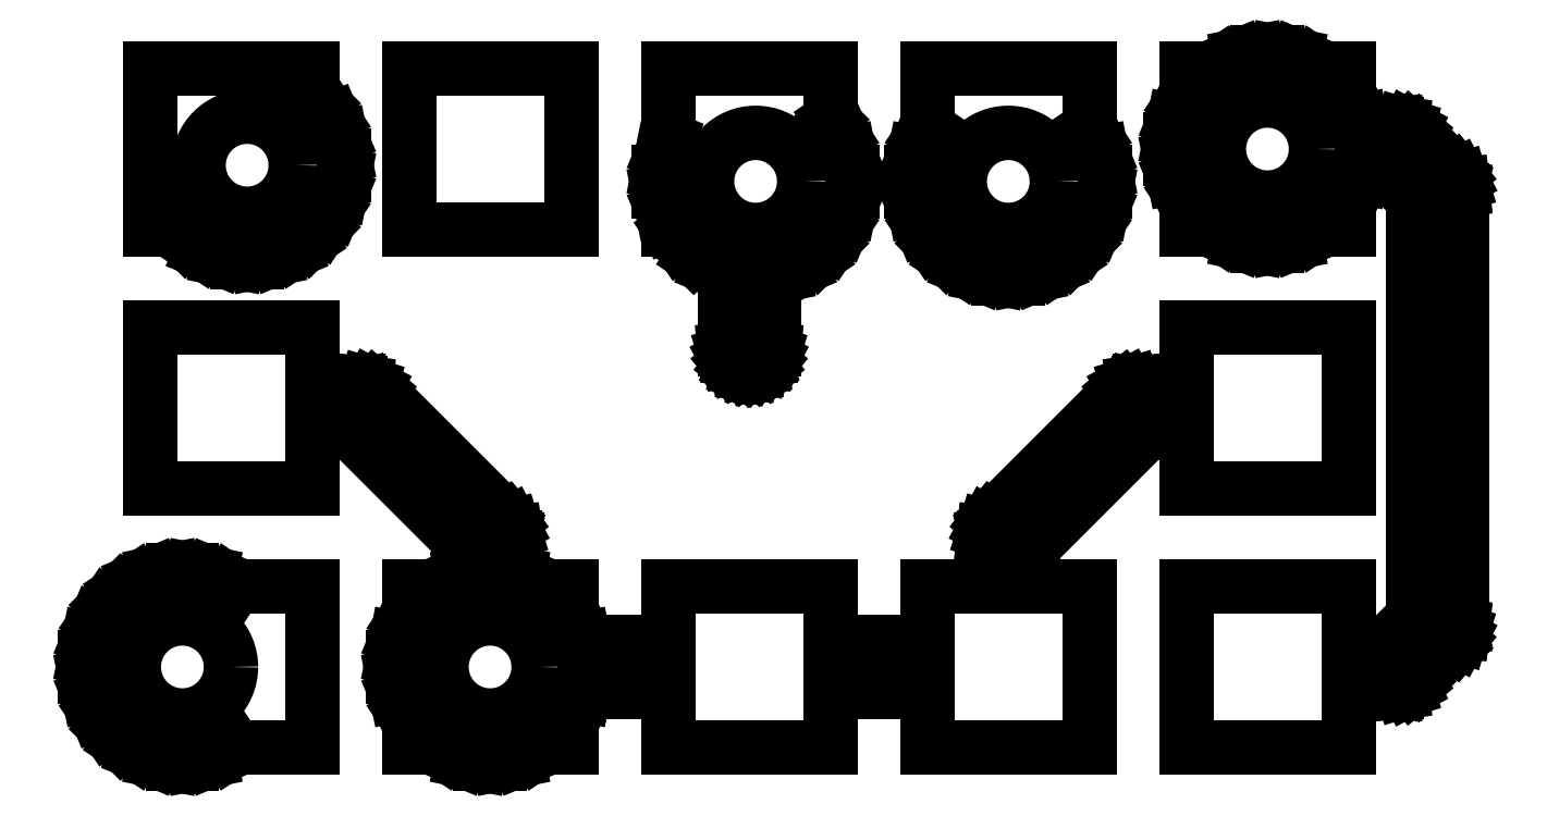
<metadata>
{"format":"dxf","ext":"dxf","renderer":"ezdxf+matplotlib","layout":"modelspace","background":"white","min_lineweight":24,"dpi":150}
</metadata>
<code>
0
SECTION
2
ENTITIES
0
LINE
8
BLACK
10
-1.662
20
0.9385
11
-1.608
21
0.9159
0
LINE
8
BLACK
10
-1.608
20
0.9159
11
-1.584
21
0.9
0
LINE
8
BLACK
10
-1.584
20
0.9
11
-1.35
21
0.9
0
LINE
8
BLACK
10
-1.35
20
0.9
11
-1.35
21
0.4
0
LINE
8
BLACK
10
-1.35
20
0.4
11
-1.584
21
0.4
0
LINE
8
BLACK
10
-1.584
20
0.4
11
-1.608
21
0.3841
0
LINE
8
BLACK
10
-1.608
20
0.3841
11
-1.662
21
0.3615
0
LINE
8
BLACK
10
-1.662
20
0.3615
11
-1.72
21
0.35
0
LINE
8
BLACK
10
-1.72
20
0.35
11
-1.78
21
0.35
0
LINE
8
BLACK
10
-1.78
20
0.35
11
-1.838
21
0.3615
0
LINE
8
BLACK
10
-1.838
20
0.3615
11
-1.892
21
0.3841
0
LINE
8
BLACK
10
-1.892
20
0.3841
11
-1.941
21
0.417
0
LINE
8
BLACK
10
-1.941
20
0.417
11
-1.983
21
0.4588
0
LINE
8
BLACK
10
-1.983
20
0.4588
11
-2.016
21
0.5079
0
LINE
8
BLACK
10
-2.016
20
0.5079
11
-2.038
21
0.5625
0
LINE
8
BLACK
10
-2.038
20
0.5625
11
-2.05
21
0.6205
0
LINE
8
BLACK
10
-2.05
20
0.6205
11
-2.05
21
0.6795
0
LINE
8
BLACK
10
-2.05
20
0.6795
11
-2.038
21
0.7375
0
LINE
8
BLACK
10
-2.038
20
0.7375
11
-2.016
21
0.7921
0
LINE
8
BLACK
10
-2.016
20
0.7921
11
-1.983
21
0.8412
0
LINE
8
BLACK
10
-1.983
20
0.8412
11
-1.941
21
0.883
0
LINE
8
BLACK
10
-1.941
20
0.883
11
-1.892
21
0.9159
0
LINE
8
BLACK
10
-1.892
20
0.9159
11
-1.838
21
0.9385
0
LINE
8
BLACK
10
-1.838
20
0.9385
11
-1.78
21
0.95
0
LINE
8
BLACK
10
-1.78
20
0.95
11
-1.72
21
0.95
0
LINE
8
BLACK
10
-1.72
20
0.95
11
-1.662
21
0.9385
0
LINE
8
BLACK
10
-1.35
20
1.526
11
-1.201
21
1.526
0
LINE
8
BLACK
10
-1.201
20
1.526
11
-1.198
21
1.527
0
LINE
8
BLACK
10
-1.198
20
1.527
11
-1.194
21
1.526
0
LINE
8
BLACK
10
-1.194
20
1.526
11
-1.194
21
1.526
0
LINE
8
BLACK
10
-1.194
20
1.526
11
-1.183
21
1.525
0
LINE
8
BLACK
10
-1.183
20
1.525
11
-1.168
21
1.521
0
LINE
8
BLACK
10
-1.168
20
1.521
11
-1.155
21
1.514
0
LINE
8
BLACK
10
-1.155
20
1.514
11
-1.143
21
1.504
0
LINE
8
BLACK
10
-1.143
20
1.504
11
-1.141
21
1.501
0
LINE
8
BLACK
10
-1.141
20
1.501
11
-0.7488
21
1.109
0
LINE
8
BLACK
10
-0.7488
20
1.109
11
-0.7459
21
1.107
0
LINE
8
BLACK
10
-0.7459
20
1.107
11
-0.7435
21
1.104
0
LINE
8
BLACK
10
-0.7435
20
1.104
11
-0.7363
21
1.095
0
LINE
8
BLACK
10
-0.7363
20
1.095
11
-0.7363
21
1.095
0
LINE
8
BLACK
10
-0.7363
20
1.095
11
-0.7293
21
1.082
0
LINE
8
BLACK
10
-0.7293
20
1.082
11
-0.7249
21
1.067
0
LINE
8
BLACK
10
-0.7249
20
1.067
11
-0.7238
21
1.056
0
LINE
8
BLACK
10
-0.7238
20
1.056
11
-0.7234
21
1.052
0
LINE
8
BLACK
10
-0.7234
20
1.052
11
-0.7238
21
1.049
0
LINE
8
BLACK
10
-0.7238
20
1.049
11
-0.7238
21
0.9407
0
LINE
8
BLACK
10
-0.7238
20
0.9407
11
-0.7125
21
0.9385
0
LINE
8
BLACK
10
-0.7125
20
0.9385
11
-0.6579
21
0.9159
0
LINE
8
BLACK
10
-0.6579
20
0.9159
11
-0.6342
21
0.9
0
LINE
8
BLACK
10
-0.6342
20
0.9
11
-0.55
21
0.9
0
LINE
8
BLACK
10
-0.55
20
0.9
11
-0.55
21
0.8158
0
LINE
8
BLACK
10
-0.55
20
0.8158
11
-0.5341
21
0.7921
0
LINE
8
BLACK
10
-0.5341
20
0.7921
11
-0.5115
21
0.7375
0
LINE
8
BLACK
10
-0.5115
20
0.7375
11
-0.5093
21
0.7262
0
LINE
8
BLACK
10
-0.5093
20
0.7262
11
-0.25
21
0.7262
0
LINE
8
BLACK
10
-0.25
20
0.7262
11
-0.25
21
0.9
0
LINE
8
BLACK
10
-0.25
20
0.9
11
0.25
21
0.9
0
LINE
8
BLACK
10
0.25
20
0.9
11
0.25
21
0.7262
0
LINE
8
BLACK
10
0.25
20
0.7262
11
0.55
21
0.7262
0
LINE
8
BLACK
10
0.55
20
0.7262
11
0.55
21
0.9
0
LINE
8
BLACK
10
0.55
20
0.9
11
0.7238
21
0.9
0
LINE
8
BLACK
10
0.7238
20
0.9
11
0.7238
21
1.049
0
LINE
8
BLACK
10
0.7238
20
1.049
11
0.7234
21
1.052
0
LINE
8
BLACK
10
0.7234
20
1.052
11
0.7249
21
1.067
0
LINE
8
BLACK
10
0.7249
20
1.067
11
0.7293
21
1.082
0
LINE
8
BLACK
10
0.7293
20
1.082
11
0.7363
21
1.095
0
LINE
8
BLACK
10
0.7363
20
1.095
11
0.7435
21
1.104
0
LINE
8
BLACK
10
0.7435
20
1.104
11
0.7459
21
1.107
0
LINE
8
BLACK
10
0.7459
20
1.107
11
0.7488
21
1.109
0
LINE
8
BLACK
10
0.7488
20
1.109
11
1.141
21
1.501
0
LINE
8
BLACK
10
1.141
20
1.501
11
1.143
21
1.504
0
LINE
8
BLACK
10
1.143
20
1.504
11
1.15
21
1.509
0
LINE
8
BLACK
10
1.15
20
1.509
11
1.155
21
1.514
0
LINE
8
BLACK
10
1.155
20
1.514
11
1.168
21
1.521
0
LINE
8
BLACK
10
1.168
20
1.521
11
1.168
21
1.521
0
LINE
8
BLACK
10
1.168
20
1.521
11
1.183
21
1.525
0
LINE
8
BLACK
10
1.183
20
1.525
11
1.194
21
1.526
0
LINE
8
BLACK
10
1.194
20
1.526
11
1.194
21
1.526
0
LINE
8
BLACK
10
1.194
20
1.526
11
1.198
21
1.527
0
LINE
8
BLACK
10
1.198
20
1.527
11
1.201
21
1.526
0
LINE
8
BLACK
10
1.201
20
1.526
11
1.35
21
1.526
0
LINE
8
BLACK
10
1.35
20
1.526
11
1.35
21
1.7
0
LINE
8
BLACK
10
1.35
20
1.7
11
1.85
21
1.7
0
LINE
8
BLACK
10
1.85
20
1.7
11
1.85
21
1.2
0
LINE
8
BLACK
10
1.85
20
1.2
11
1.35
21
1.2
0
LINE
8
BLACK
10
1.35
20
1.2
11
1.35
21
1.374
0
LINE
8
BLACK
10
1.35
20
1.374
11
1.229
21
1.374
0
LINE
8
BLACK
10
1.229
20
1.374
11
0.8762
21
1.021
0
LINE
8
BLACK
10
0.8762
20
1.021
11
0.8762
21
0.9
0
LINE
8
BLACK
10
0.8762
20
0.9
11
1.05
21
0.9
0
LINE
8
BLACK
10
1.05
20
0.9
11
1.05
21
0.4
0
LINE
8
BLACK
10
1.05
20
0.4
11
0.55
21
0.4
0
LINE
8
BLACK
10
0.55
20
0.4
11
0.55
21
0.5738
0
LINE
8
BLACK
10
0.55
20
0.5738
11
0.25
21
0.5738
0
LINE
8
BLACK
10
0.25
20
0.5738
11
0.25
21
0.4
0
LINE
8
BLACK
10
0.25
20
0.4
11
-0.25
21
0.4
0
LINE
8
BLACK
10
-0.25
20
0.4
11
-0.25
21
0.5738
0
LINE
8
BLACK
10
-0.25
20
0.5738
11
-0.5093
21
0.5738
0
LINE
8
BLACK
10
-0.5093
20
0.5738
11
-0.5115
21
0.5625
0
LINE
8
BLACK
10
-0.5115
20
0.5625
11
-0.5341
21
0.5079
0
LINE
8
BLACK
10
-0.5341
20
0.5079
11
-0.55
21
0.4842
0
LINE
8
BLACK
10
-0.55
20
0.4842
11
-0.55
21
0.4
0
LINE
8
BLACK
10
-0.55
20
0.4
11
-0.6342
21
0.4
0
LINE
8
BLACK
10
-0.6342
20
0.4
11
-0.6579
21
0.3841
0
LINE
8
BLACK
10
-0.6579
20
0.3841
11
-0.7125
21
0.3615
0
LINE
8
BLACK
10
-0.7125
20
0.3615
11
-0.7705
21
0.35
0
LINE
8
BLACK
10
-0.7705
20
0.35
11
-0.8295
21
0.35
0
LINE
8
BLACK
10
-0.8295
20
0.35
11
-0.8875
21
0.3615
0
LINE
8
BLACK
10
-0.8875
20
0.3615
11
-0.9421
21
0.3841
0
LINE
8
BLACK
10
-0.9421
20
0.3841
11
-0.9658
21
0.4
0
LINE
8
BLACK
10
-0.9658
20
0.4
11
-1.05
21
0.4
0
LINE
8
BLACK
10
-1.05
20
0.4
11
-1.05
21
0.4842
0
LINE
8
BLACK
10
-1.05
20
0.4842
11
-1.066
21
0.5079
0
LINE
8
BLACK
10
-1.066
20
0.5079
11
-1.088
21
0.5625
0
LINE
8
BLACK
10
-1.088
20
0.5625
11
-1.1
21
0.6205
0
LINE
8
BLACK
10
-1.1
20
0.6205
11
-1.1
21
0.6795
0
LINE
8
BLACK
10
-1.1
20
0.6795
11
-1.088
21
0.7375
0
LINE
8
BLACK
10
-1.088
20
0.7375
11
-1.066
21
0.7921
0
LINE
8
BLACK
10
-1.066
20
0.7921
11
-1.05
21
0.8158
0
LINE
8
BLACK
10
-1.05
20
0.8158
11
-1.05
21
0.9
0
LINE
8
BLACK
10
-1.05
20
0.9
11
-0.9658
21
0.9
0
LINE
8
BLACK
10
-0.9658
20
0.9
11
-0.9421
21
0.9159
0
LINE
8
BLACK
10
-0.9421
20
0.9159
11
-0.8875
21
0.9385
0
LINE
8
BLACK
10
-0.8875
20
0.9385
11
-0.8762
21
0.9407
0
LINE
8
BLACK
10
-0.8762
20
0.9407
11
-0.8762
21
1.021
0
LINE
8
BLACK
10
-0.8762
20
1.021
11
-1.229
21
1.374
0
LINE
8
BLACK
10
-1.229
20
1.374
11
-1.35
21
1.374
0
LINE
8
BLACK
10
-1.35
20
1.374
11
-1.35
21
1.2
0
LINE
8
BLACK
10
-1.35
20
1.2
11
-1.85
21
1.2
0
LINE
8
BLACK
10
-1.85
20
1.2
11
-1.85
21
1.7
0
LINE
8
BLACK
10
-1.85
20
1.7
11
-1.35
21
1.7
0
LINE
8
BLACK
10
-1.35
20
1.7
11
-1.35
21
1.526
0
LINE
8
BLACK
10
1.688
20
2.538
11
1.742
21
2.516
0
LINE
8
BLACK
10
1.742
20
2.516
11
1.766
21
2.5
0
LINE
8
BLACK
10
1.766
20
2.5
11
1.85
21
2.5
0
LINE
8
BLACK
10
1.85
20
2.5
11
1.85
21
2.416
0
LINE
8
BLACK
10
1.85
20
2.416
11
1.866
21
2.392
0
LINE
8
BLACK
10
1.866
20
2.392
11
1.888
21
2.338
0
LINE
8
BLACK
10
1.888
20
2.338
11
1.891
21
2.326
0
LINE
8
BLACK
10
1.891
20
2.326
11
1.999
21
2.326
0
LINE
8
BLACK
10
1.999
20
2.326
11
2.002
21
2.327
0
LINE
8
BLACK
10
2.002
20
2.327
11
2.006
21
2.326
0
LINE
8
BLACK
10
2.006
20
2.326
11
2.006
21
2.326
0
LINE
8
BLACK
10
2.006
20
2.326
11
2.017
21
2.325
0
LINE
8
BLACK
10
2.017
20
2.325
11
2.032
21
2.321
0
LINE
8
BLACK
10
2.032
20
2.321
11
2.045
21
2.314
0
LINE
8
BLACK
10
2.045
20
2.314
11
2.057
21
2.304
0
LINE
8
BLACK
10
2.057
20
2.304
11
2.059
21
2.301
0
LINE
8
BLACK
10
2.059
20
2.301
11
2.177
21
2.183
0
LINE
8
BLACK
10
2.177
20
2.183
11
2.18
21
2.18
0
LINE
8
BLACK
10
2.18
20
2.18
11
2.19
21
2.169
0
LINE
8
BLACK
10
2.19
20
2.169
11
2.197
21
2.155
0
LINE
8
BLACK
10
2.197
20
2.155
11
2.201
21
2.141
0
LINE
8
BLACK
10
2.201
20
2.141
11
2.202
21
2.13
0
LINE
8
BLACK
10
2.202
20
2.13
11
2.203
21
2.126
0
LINE
8
BLACK
10
2.203
20
2.126
11
2.202
21
2.122
0
LINE
8
BLACK
10
2.202
20
2.122
11
2.202
21
0.7775
0
LINE
8
BLACK
10
2.202
20
0.7775
11
2.203
21
0.7738
0
LINE
8
BLACK
10
2.203
20
0.7738
11
2.202
21
0.7701
0
LINE
8
BLACK
10
2.202
20
0.7701
11
2.202
21
0.7701
0
LINE
8
BLACK
10
2.202
20
0.7701
11
2.201
21
0.7589
0
LINE
8
BLACK
10
2.201
20
0.7589
11
2.197
21
0.7445
0
LINE
8
BLACK
10
2.197
20
0.7445
11
2.19
21
0.7313
0
LINE
8
BLACK
10
2.19
20
0.7313
11
2.18
21
0.7197
0
LINE
8
BLACK
10
2.18
20
0.7197
11
2.177
21
0.7173
0
LINE
8
BLACK
10
2.177
20
0.7173
11
2.059
21
0.5988
0
LINE
8
BLACK
10
2.059
20
0.5988
11
2.057
21
0.5959
0
LINE
8
BLACK
10
2.057
20
0.5959
11
2.045
21
0.5863
0
LINE
8
BLACK
10
2.045
20
0.5863
11
2.032
21
0.5793
0
LINE
8
BLACK
10
2.032
20
0.5793
11
2.017
21
0.5749
0
LINE
8
BLACK
10
2.017
20
0.5749
11
2.006
21
0.5738
0
LINE
8
BLACK
10
2.006
20
0.5738
11
2.006
21
0.5738
0
LINE
8
BLACK
10
2.006
20
0.5738
11
2.002
21
0.5734
0
LINE
8
BLACK
10
2.002
20
0.5734
11
1.999
21
0.5738
0
LINE
8
BLACK
10
1.999
20
0.5738
11
1.85
21
0.5738
0
LINE
8
BLACK
10
1.85
20
0.5738
11
1.85
21
0.4
0
LINE
8
BLACK
10
1.85
20
0.4
11
1.35
21
0.4
0
LINE
8
BLACK
10
1.35
20
0.4
11
1.35
21
0.9
0
LINE
8
BLACK
10
1.35
20
0.9
11
1.85
21
0.9
0
LINE
8
BLACK
10
1.85
20
0.9
11
1.85
21
0.7262
0
LINE
8
BLACK
10
1.85
20
0.7262
11
1.971
21
0.7262
0
LINE
8
BLACK
10
1.971
20
0.7262
11
2.05
21
0.8054
0
LINE
8
BLACK
10
2.05
20
0.8054
11
2.05
21
1.63
0
LINE
8
BLACK
10
2.05
20
1.63
11
2.05
21
2.095
0
LINE
8
BLACK
10
2.05
20
2.095
11
1.971
21
2.174
0
LINE
8
BLACK
10
1.971
20
2.174
11
1.891
21
2.174
0
LINE
8
BLACK
10
1.891
20
2.174
11
1.888
21
2.162
0
LINE
8
BLACK
10
1.888
20
2.162
11
1.866
21
2.108
0
LINE
8
BLACK
10
1.866
20
2.108
11
1.85
21
2.084
0
LINE
8
BLACK
10
1.85
20
2.084
11
1.85
21
2
0
LINE
8
BLACK
10
1.85
20
2
11
1.766
21
2
0
LINE
8
BLACK
10
1.766
20
2
11
1.742
21
1.984
0
LINE
8
BLACK
10
1.742
20
1.984
11
1.688
21
1.962
0
LINE
8
BLACK
10
1.688
20
1.962
11
1.63
21
1.95
0
LINE
8
BLACK
10
1.63
20
1.95
11
1.57
21
1.95
0
LINE
8
BLACK
10
1.57
20
1.95
11
1.512
21
1.962
0
LINE
8
BLACK
10
1.512
20
1.962
11
1.458
21
1.984
0
LINE
8
BLACK
10
1.458
20
1.984
11
1.434
21
2
0
LINE
8
BLACK
10
1.434
20
2
11
1.35
21
2
0
LINE
8
BLACK
10
1.35
20
2
11
1.35
21
2.084
0
LINE
8
BLACK
10
1.35
20
2.084
11
1.334
21
2.108
0
LINE
8
BLACK
10
1.334
20
2.108
11
1.312
21
2.162
0
LINE
8
BLACK
10
1.312
20
2.162
11
1.3
21
2.22
0
LINE
8
BLACK
10
1.3
20
2.22
11
1.3
21
2.28
0
LINE
8
BLACK
10
1.3
20
2.28
11
1.312
21
2.338
0
LINE
8
BLACK
10
1.312
20
2.338
11
1.334
21
2.392
0
LINE
8
BLACK
10
1.334
20
2.392
11
1.35
21
2.416
0
LINE
8
BLACK
10
1.35
20
2.416
11
1.35
21
2.5
0
LINE
8
BLACK
10
1.35
20
2.5
11
1.434
21
2.5
0
LINE
8
BLACK
10
1.434
20
2.5
11
1.458
21
2.516
0
LINE
8
BLACK
10
1.458
20
2.516
11
1.512
21
2.538
0
LINE
8
BLACK
10
1.512
20
2.538
11
1.57
21
2.55
0
LINE
8
BLACK
10
1.57
20
2.55
11
1.63
21
2.55
0
LINE
8
BLACK
10
1.63
20
2.55
11
1.688
21
2.538
0
LINE
8
BLACK
10
0.25
20
2.344
11
0.2529
21
2.341
0
LINE
8
BLACK
10
0.2529
20
2.341
11
0.2858
21
2.292
0
LINE
8
BLACK
10
0.2858
20
2.292
11
0.3084
21
2.238
0
LINE
8
BLACK
10
0.3084
20
2.238
11
0.3199
21
2.18
0
LINE
8
BLACK
10
0.3199
20
2.18
11
0.3199
21
2.12
0
LINE
8
BLACK
10
0.3199
20
2.12
11
0.3084
21
2.062
0
LINE
8
BLACK
10
0.3084
20
2.062
11
0.2858
21
2.008
0
LINE
8
BLACK
10
0.2858
20
2.008
11
0.2529
21
1.959
0
LINE
8
BLACK
10
0.2529
20
1.959
11
0.2112
21
1.917
0
LINE
8
BLACK
10
0.2112
20
1.917
11
0.162
21
1.884
0
LINE
8
BLACK
10
0.162
20
1.884
11
0.1074
21
1.862
0
LINE
8
BLACK
10
0.1074
20
1.862
11
0.0762
21
1.855
0
LINE
8
BLACK
10
0.0762
20
1.855
11
0.0762
21
1.63
0
LINE
8
BLACK
10
0.0762
20
1.63
11
0.0751
21
1.619
0
LINE
8
BLACK
10
0.0751
20
1.619
11
0.07074
21
1.605
0
LINE
8
BLACK
10
0.07074
20
1.605
11
0.06366
21
1.591
0
LINE
8
BLACK
10
0.06366
20
1.591
11
0.05414
21
1.58
0
LINE
8
BLACK
10
0.05414
20
1.58
11
0.04254
21
1.57
0
LINE
8
BLACK
10
0.04254
20
1.57
11
0.0293
21
1.563
0
LINE
8
BLACK
10
0.0293
20
1.563
11
0.01494
21
1.559
0
LINE
8
BLACK
10
0.01494
20
1.559
11
0
21
1.557
0
LINE
8
BLACK
10
0
20
1.557
11
-0.01494
21
1.559
0
LINE
8
BLACK
10
-0.01494
20
1.559
11
-0.0293
21
1.563
0
LINE
8
BLACK
10
-0.0293
20
1.563
11
-0.04254
21
1.57
0
LINE
8
BLACK
10
-0.04254
20
1.57
11
-0.05414
21
1.58
0
LINE
8
BLACK
10
-0.05414
20
1.58
11
-0.06366
21
1.591
0
LINE
8
BLACK
10
-0.06366
20
1.591
11
-0.07074
21
1.605
0
LINE
8
BLACK
10
-0.07074
20
1.605
11
-0.0751
21
1.619
0
LINE
8
BLACK
10
-0.0751
20
1.619
11
-0.0762
21
1.63
0
LINE
8
BLACK
10
-0.0762
20
1.63
11
-0.0762
21
1.865
0
LINE
8
BLACK
10
-0.0762
20
1.865
11
-0.1222
21
1.884
0
LINE
8
BLACK
10
-0.1222
20
1.884
11
-0.1713
21
1.917
0
LINE
8
BLACK
10
-0.1713
20
1.917
11
-0.2131
21
1.959
0
LINE
8
BLACK
10
-0.2131
20
1.959
11
-0.2407
21
2
0
LINE
8
BLACK
10
-0.2407
20
2
11
-0.25
21
2
0
LINE
8
BLACK
10
-0.25
20
2
11
-0.25
21
2.018
0
LINE
8
BLACK
10
-0.25
20
2.018
11
-0.2686
21
2.062
0
LINE
8
BLACK
10
-0.2686
20
2.062
11
-0.2801
21
2.12
0
LINE
8
BLACK
10
-0.2801
20
2.12
11
-0.2801
21
2.18
0
LINE
8
BLACK
10
-0.2801
20
2.18
11
-0.2686
21
2.238
0
LINE
8
BLACK
10
-0.2686
20
2.238
11
-0.25
21
2.282
0
LINE
8
BLACK
10
-0.25
20
2.282
11
-0.25
21
2.5
0
LINE
8
BLACK
10
-0.25
20
2.5
11
0.25
21
2.5
0
LINE
8
BLACK
10
0.25
20
2.5
11
0.25
21
2.344
0
LINE
8
BLACK
10
1.05
20
2.316
11
1.066
21
2.292
0
LINE
8
BLACK
10
1.066
20
2.292
11
1.088
21
2.238
0
LINE
8
BLACK
10
1.088
20
2.238
11
1.1
21
2.18
0
LINE
8
BLACK
10
1.1
20
2.18
11
1.1
21
2.12
0
LINE
8
BLACK
10
1.1
20
2.12
11
1.088
21
2.062
0
LINE
8
BLACK
10
1.088
20
2.062
11
1.066
21
2.008
0
LINE
8
BLACK
10
1.066
20
2.008
11
1.033
21
1.959
0
LINE
8
BLACK
10
1.033
20
1.959
11
0.9912
21
1.917
0
LINE
8
BLACK
10
0.9912
20
1.917
11
0.9421
21
1.884
0
LINE
8
BLACK
10
0.9421
20
1.884
11
0.8875
21
1.862
0
LINE
8
BLACK
10
0.8875
20
1.862
11
0.8295
21
1.85
0
LINE
8
BLACK
10
0.8295
20
1.85
11
0.7705
21
1.85
0
LINE
8
BLACK
10
0.7705
20
1.85
11
0.7125
21
1.862
0
LINE
8
BLACK
10
0.7125
20
1.862
11
0.6579
21
1.884
0
LINE
8
BLACK
10
0.6579
20
1.884
11
0.6088
21
1.917
0
LINE
8
BLACK
10
0.6088
20
1.917
11
0.567
21
1.959
0
LINE
8
BLACK
10
0.567
20
1.959
11
0.5341
21
2.008
0
LINE
8
BLACK
10
0.5341
20
2.008
11
0.5115
21
2.062
0
LINE
8
BLACK
10
0.5115
20
2.062
11
0.5
21
2.12
0
LINE
8
BLACK
10
0.5
20
2.12
11
0.5
21
2.18
0
LINE
8
BLACK
10
0.5
20
2.18
11
0.5115
21
2.238
0
LINE
8
BLACK
10
0.5115
20
2.238
11
0.5341
21
2.292
0
LINE
8
BLACK
10
0.5341
20
2.292
11
0.55
21
2.316
0
LINE
8
BLACK
10
0.55
20
2.316
11
0.55
21
2.5
0
LINE
8
BLACK
10
0.55
20
2.5
11
1.05
21
2.5
0
LINE
8
BLACK
10
1.05
20
2.5
11
1.05
21
2.316
0
LINE
8
BLACK
10
-1.35
20
2.424
11
-1.317
21
2.391
0
LINE
8
BLACK
10
-1.317
20
2.391
11
-1.284
21
2.342
0
LINE
8
BLACK
10
-1.284
20
2.342
11
-1.262
21
2.288
0
LINE
8
BLACK
10
-1.262
20
2.288
11
-1.25
21
2.23
0
LINE
8
BLACK
10
-1.25
20
2.23
11
-1.25
21
2.17
0
LINE
8
BLACK
10
-1.25
20
2.17
11
-1.262
21
2.112
0
LINE
8
BLACK
10
-1.262
20
2.112
11
-1.284
21
2.058
0
LINE
8
BLACK
10
-1.284
20
2.058
11
-1.317
21
2.009
0
LINE
8
BLACK
10
-1.317
20
2.009
11
-1.359
21
1.967
0
LINE
8
BLACK
10
-1.359
20
1.967
11
-1.408
21
1.934
0
LINE
8
BLACK
10
-1.408
20
1.934
11
-1.462
21
1.912
0
LINE
8
BLACK
10
-1.462
20
1.912
11
-1.52
21
1.9
0
LINE
8
BLACK
10
-1.52
20
1.9
11
-1.58
21
1.9
0
LINE
8
BLACK
10
-1.58
20
1.9
11
-1.638
21
1.912
0
LINE
8
BLACK
10
-1.638
20
1.912
11
-1.692
21
1.934
0
LINE
8
BLACK
10
-1.692
20
1.934
11
-1.741
21
1.967
0
LINE
8
BLACK
10
-1.741
20
1.967
11
-1.774
21
2
0
LINE
8
BLACK
10
-1.774
20
2
11
-1.85
21
2
0
LINE
8
BLACK
10
-1.85
20
2
11
-1.85
21
2.17
0
LINE
8
BLACK
10
-1.85
20
2.17
11
-1.85
21
2.17
0
LINE
8
BLACK
10
-1.85
20
2.17
11
-1.85
21
2.23
0
LINE
8
BLACK
10
-1.85
20
2.23
11
-1.85
21
2.23
0
LINE
8
BLACK
10
-1.85
20
2.23
11
-1.85
21
2.5
0
LINE
8
BLACK
10
-1.85
20
2.5
11
-1.35
21
2.5
0
LINE
8
BLACK
10
-1.35
20
2.5
11
-1.35
21
2.424
0
LINE
8
BLACK
10
-0.55
20
2
11
-1.05
21
2
0
LINE
8
BLACK
10
-1.05
20
2
11
-1.05
21
2.5
0
LINE
8
BLACK
10
-1.05
20
2.5
11
-0.55
21
2.5
0
LINE
8
BLACK
10
-0.55
20
2.5
11
-0.55
21
2
0
CIRCLE
8
BLACK
10
-0.8
20
0.65
40
0.15
0
CIRCLE
8
BLACK
10
1.6
20
2.25
40
0.15
0
CIRCLE
8
BLACK
10
-1.55
20
2.2
40
0.15
0
CIRCLE
8
BLACK
10
0.8
20
2.15
40
0.15
0
CIRCLE
8
BLACK
10
0.01992
20
2.15
40
0.15
0
CIRCLE
8
BLACK
10
-1.75
20
0.65
40
0.15
0
ENDSEC
0
EOF

</code>
